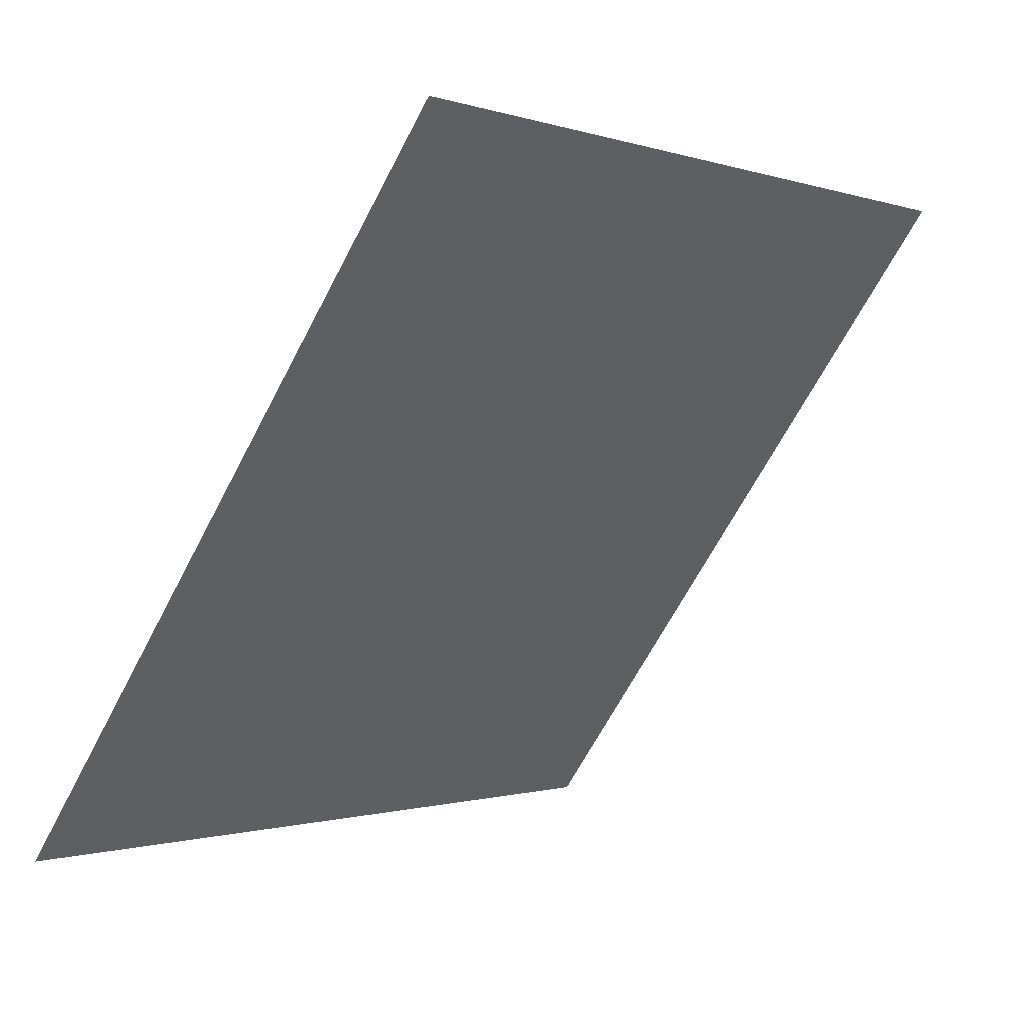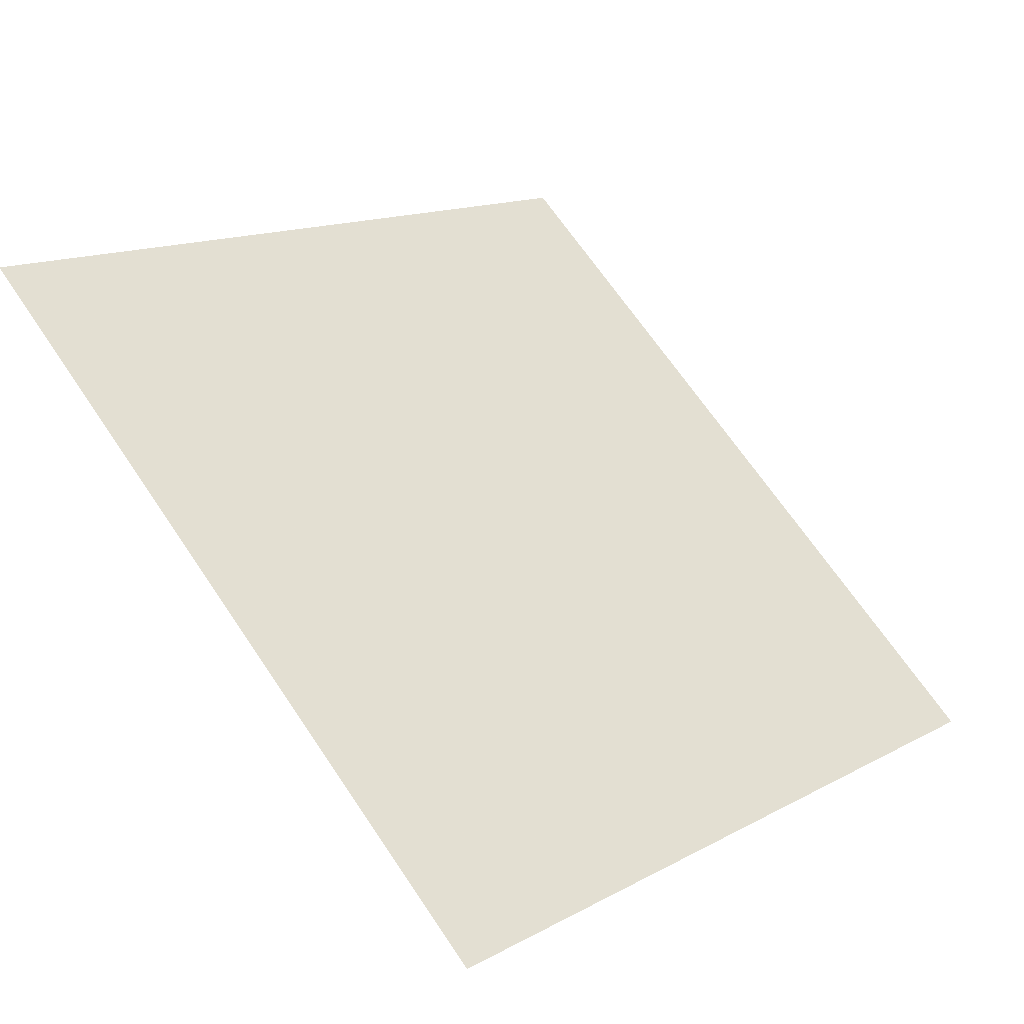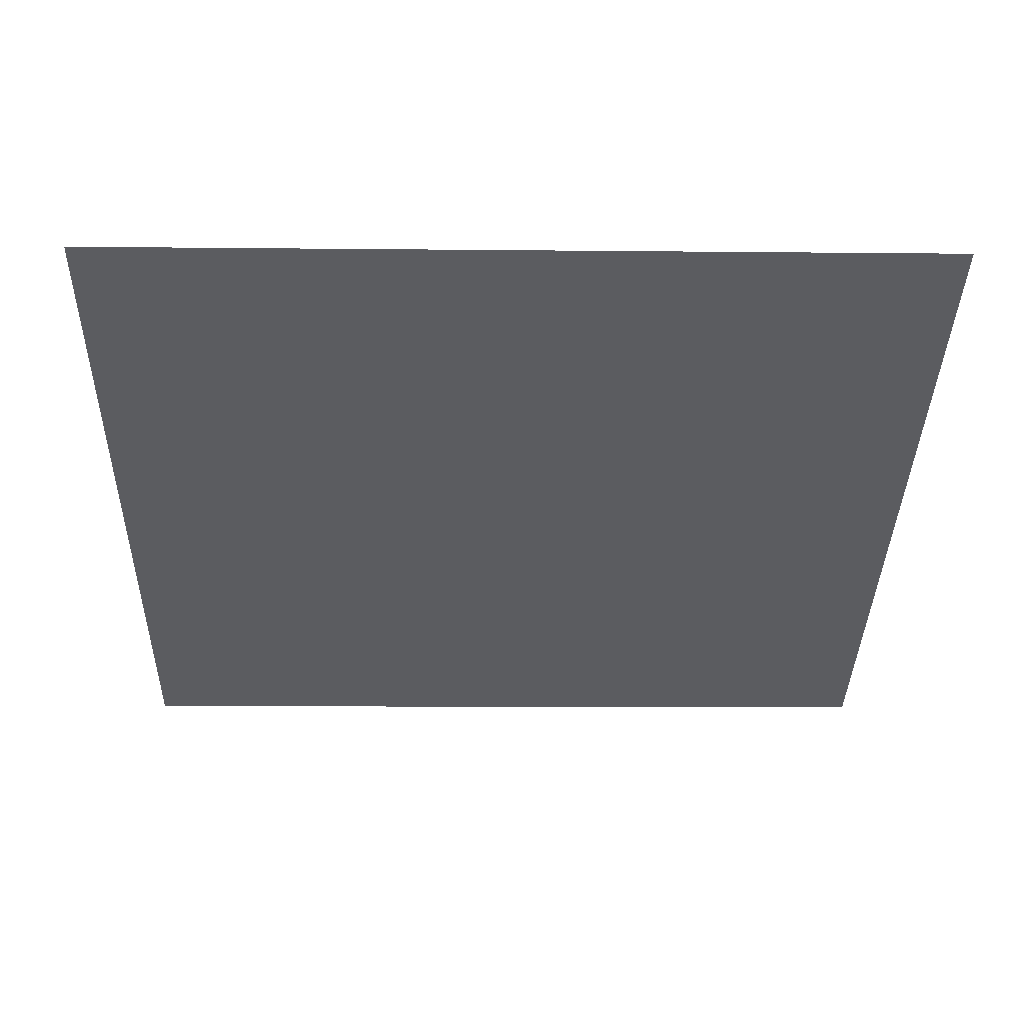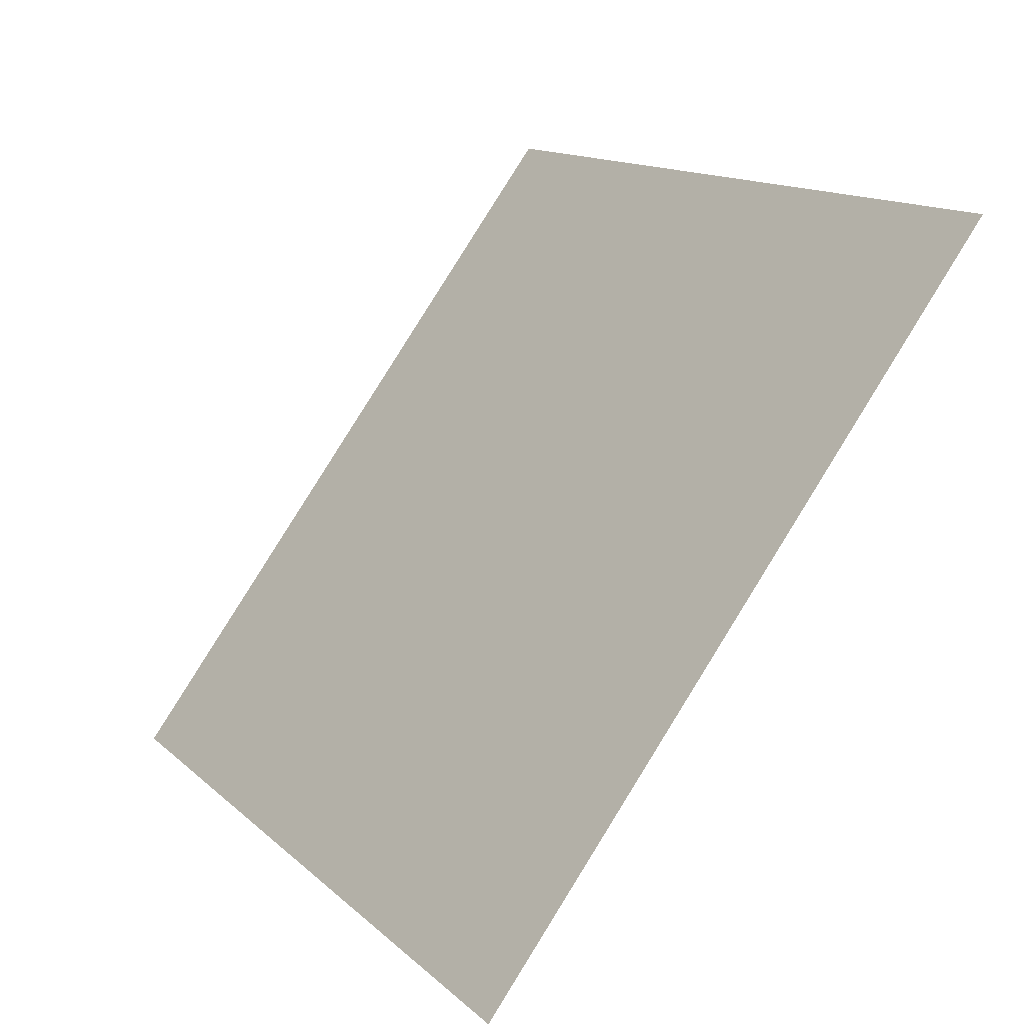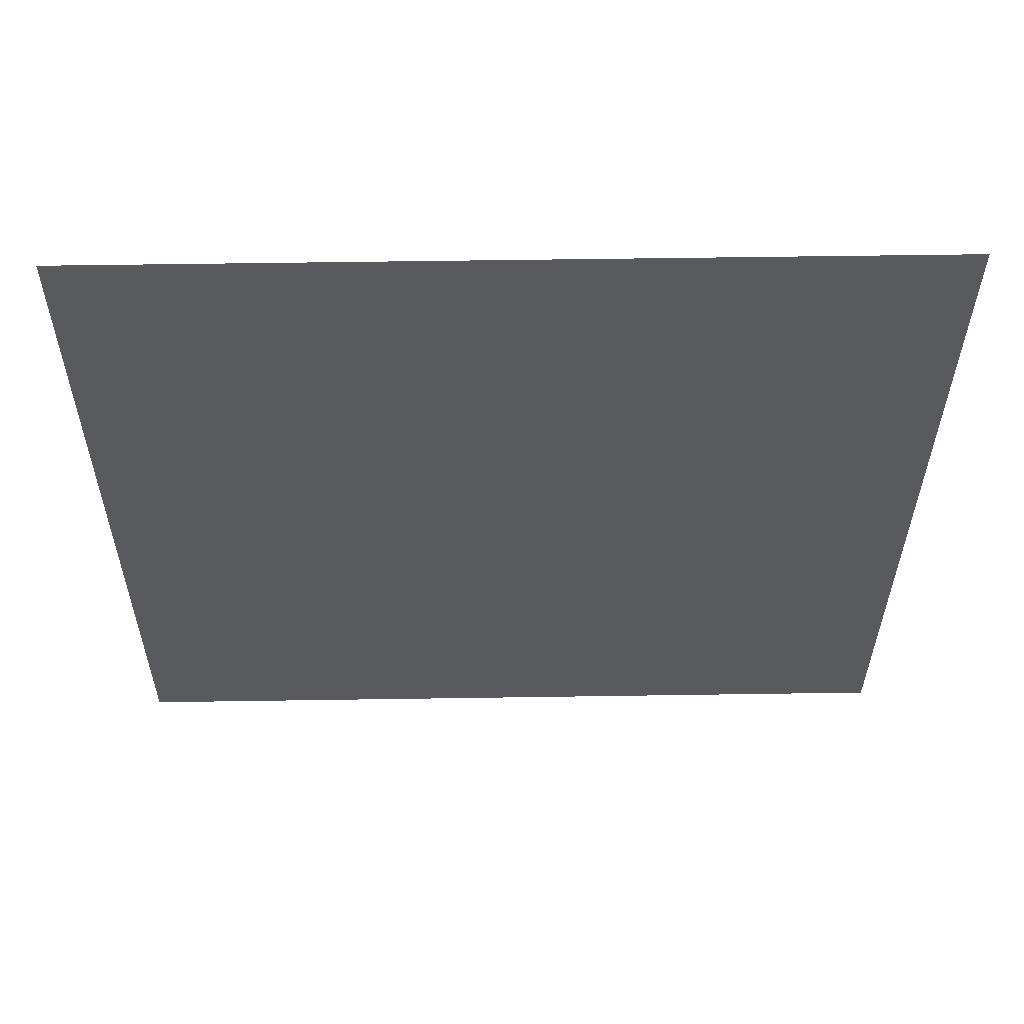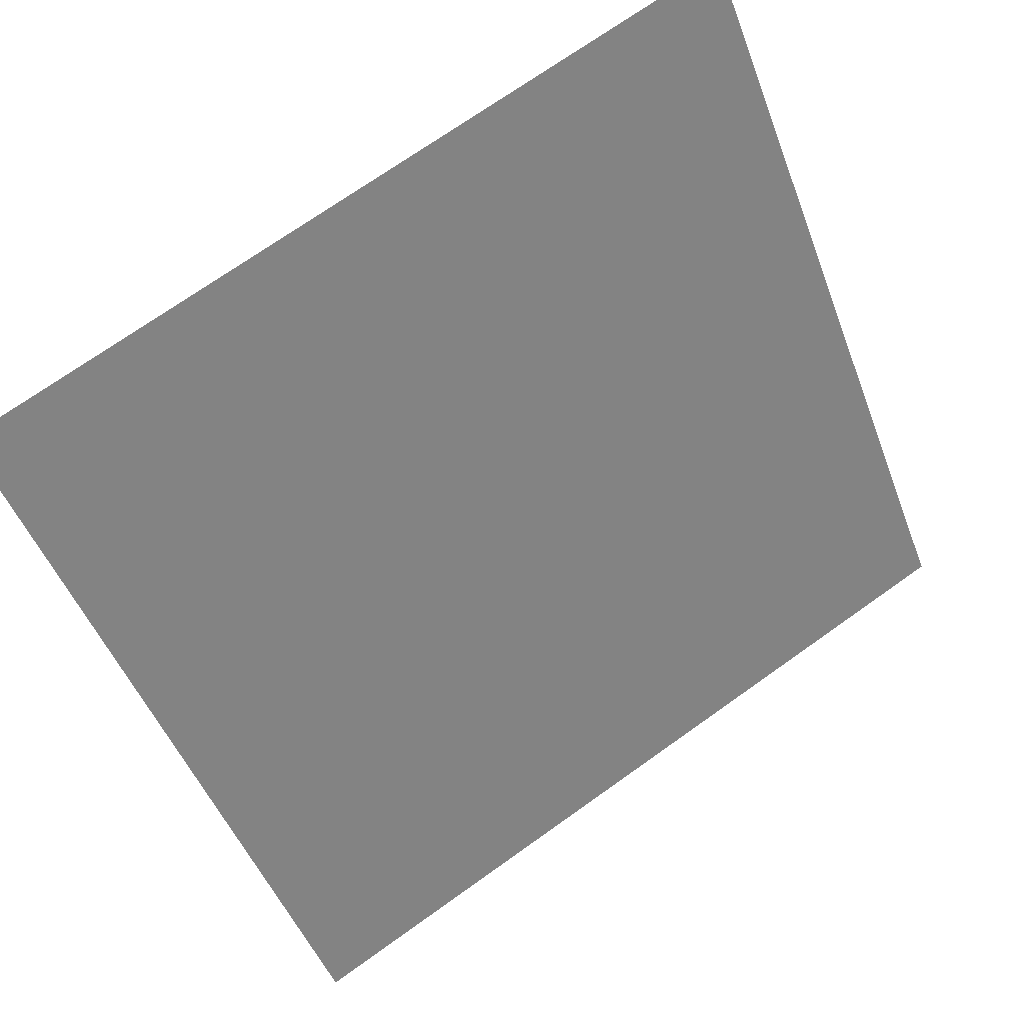
<metadata>
{"format":"obj","ext":"obj","renderer":"f3d","projection":"perspective","resolution":1024,"background":"white","views":[{"elev":-1.4,"azim":127.5,"up":"+Z"},{"elev":67.0,"azim":56.3,"up":"+Y"},{"elev":-71.9,"azim":179.8,"up":"+Y"},{"elev":13.1,"azim":60.0,"up":"+Z"},{"elev":21.3,"azim":177.9,"up":"+Z"},{"elev":72.8,"azim":-36.8,"up":"+Z"}]}
</metadata>
<code>
v -0.187 0.8927 0.6455
v -0.1936 0.8928 0.6456
v -0.1934 0.8967 0.6508
v -0.1869 0.8966 0.6508
f 4 3 2 1

</code>
